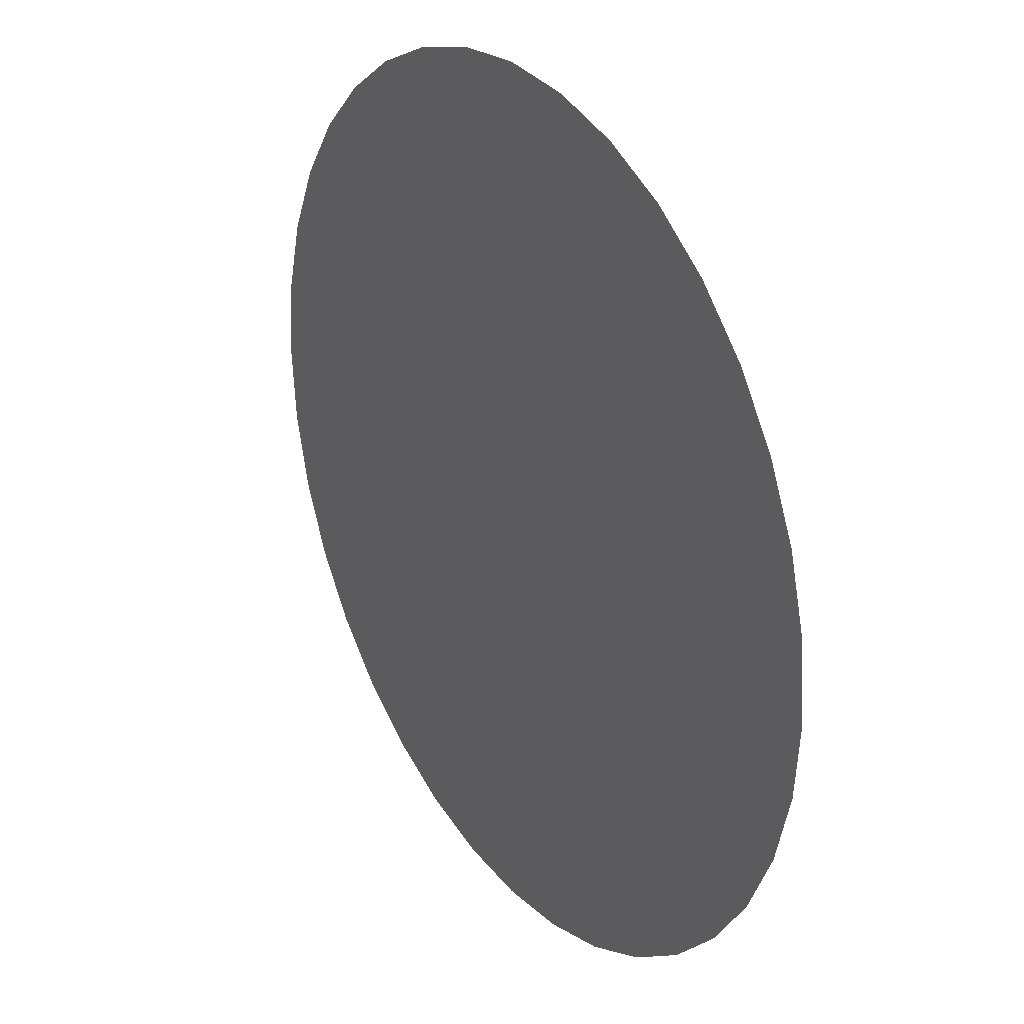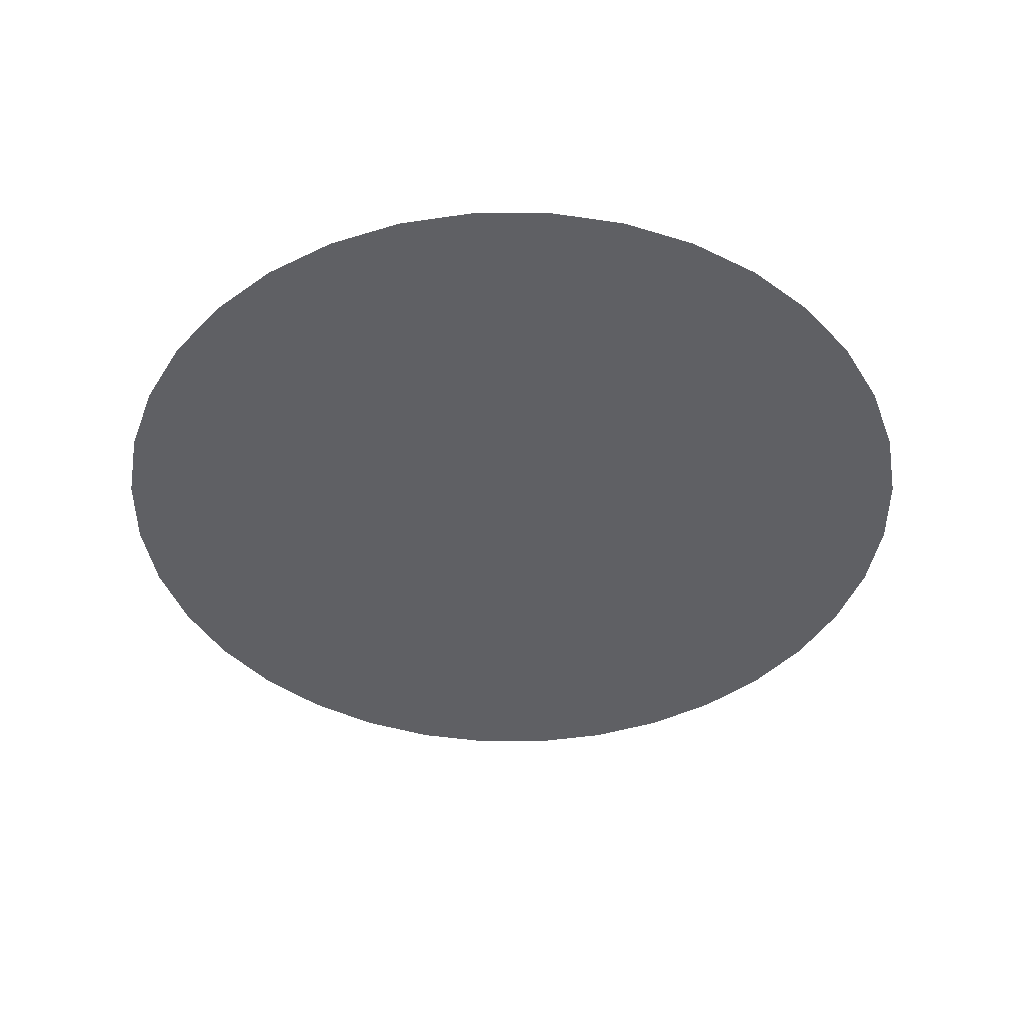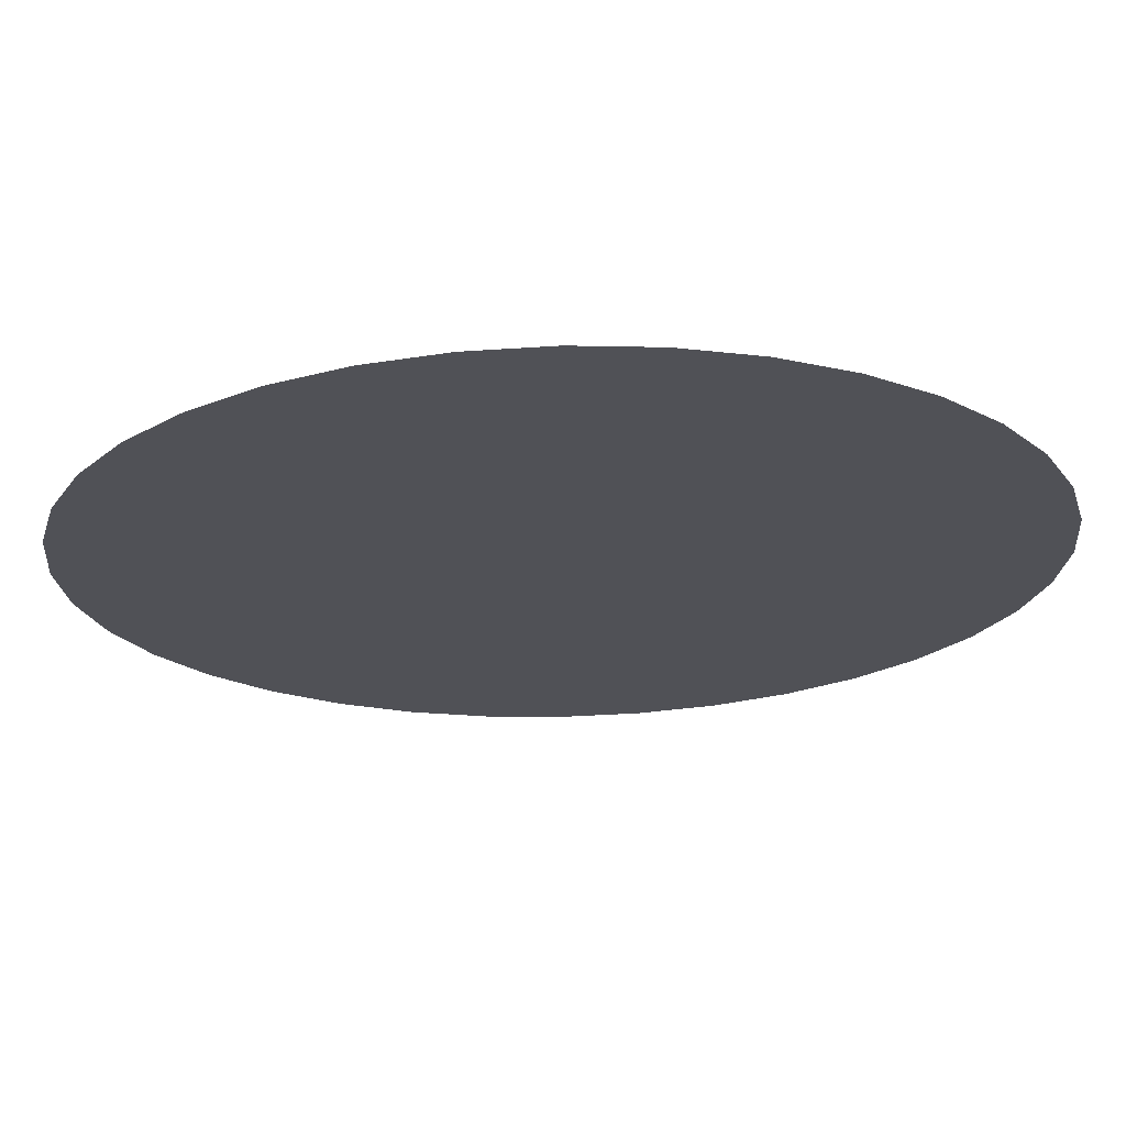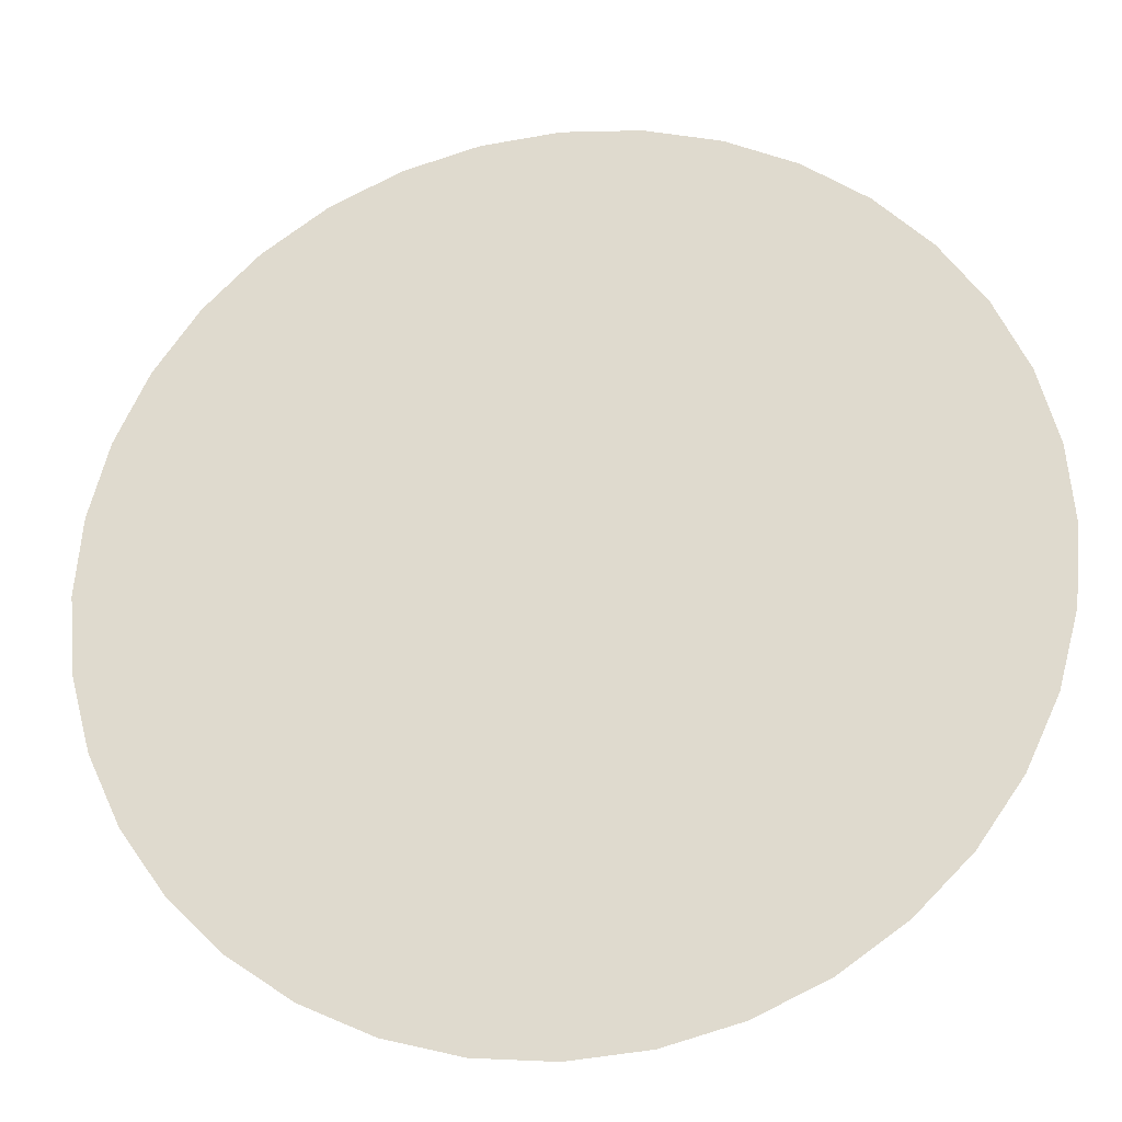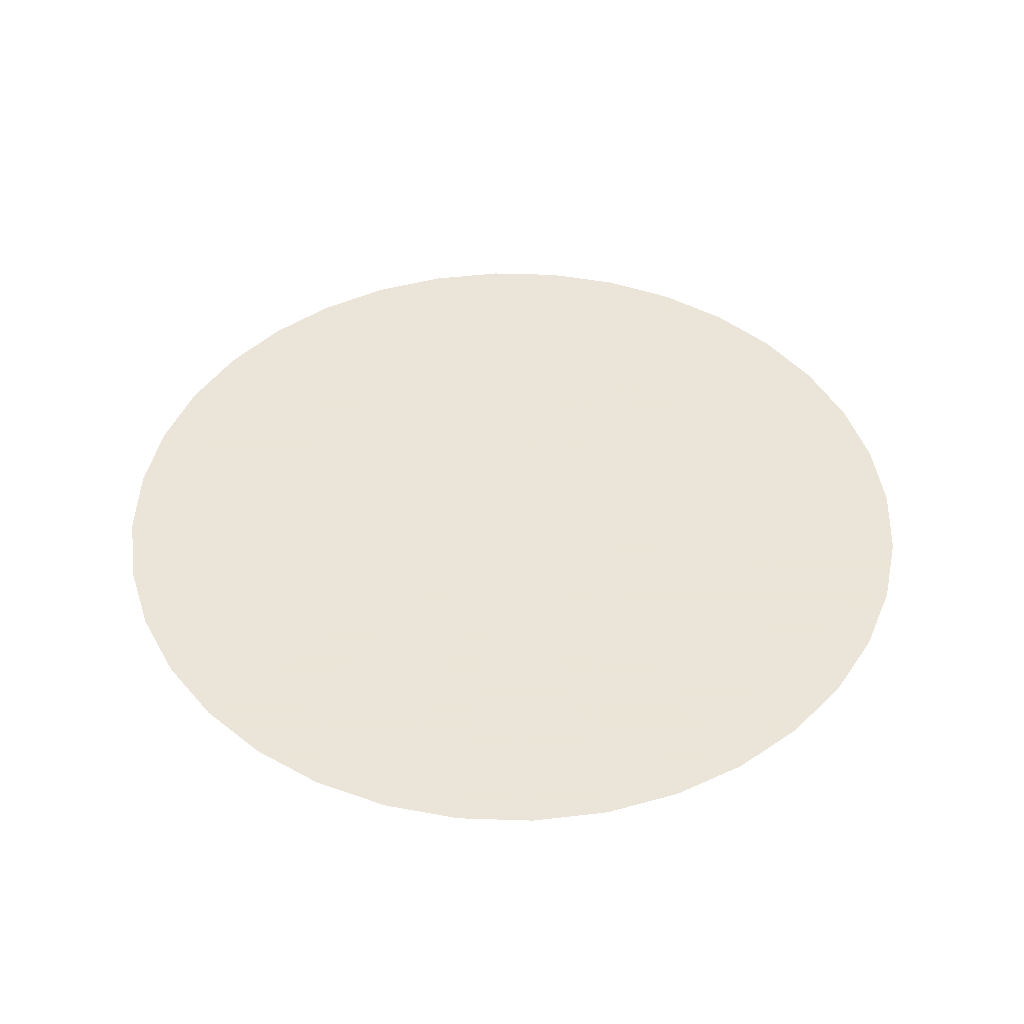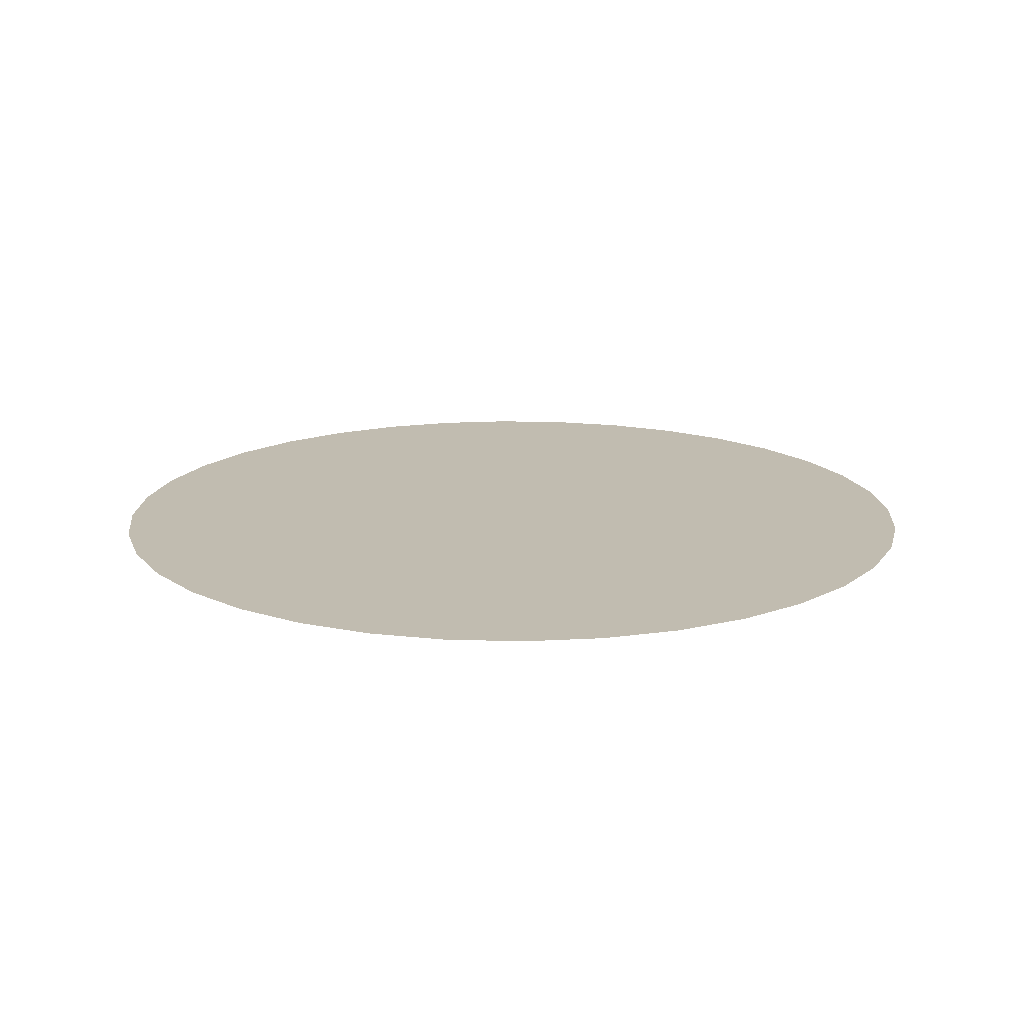
<metadata>
{"format":"obj","ext":"obj","renderer":"f3d","projection":"perspective","resolution":1024,"background":"white","views":[{"elev":27.9,"azim":57.4,"up":"+Z"},{"elev":-43.6,"azim":-75.0,"up":"+Y"},{"elev":69.4,"azim":-1.3,"up":"+Z"},{"elev":-25.1,"azim":-170.3,"up":"+Z"},{"elev":45.5,"azim":167.2,"up":"+Y"},{"elev":16.4,"azim":8.4,"up":"+Y"}]}
</metadata>
<code>
g Blur
v 0 2.068 0
v 0.8381 2.068 -0.1478
v 0.851 2.068 0
v 0.8381 2.068 0.1478
v 0.7997 2.068 0.2911
v 0.737 2.068 0.4255
v 0.6519 2.068 0.547
v 0.547 2.068 0.6519
v 0.4255 2.068 0.737
v 0.2911 2.068 0.7997
v 0.1478 2.068 0.8381
v 0 2.068 0.851
v -0.1478 2.068 0.8381
v -0.2911 2.068 0.7997
v -0.4255 2.068 0.737
v -0.547 2.068 0.6519
v -0.6519 2.068 0.547
v -0.737 2.068 0.4255
v -0.7997 2.068 0.2911
v -0.8381 2.068 0.1478
v -0.851 2.068 0
v -0.8381 2.068 -0.1478
v -0.7997 2.068 -0.2911
v -0.737 2.068 -0.4255
v -0.6519 2.068 -0.547
v -0.547 2.068 -0.6519
v -0.4255 2.068 -0.737
v -0.2911 2.068 -0.7997
v -0.1478 2.068 -0.8381
v 0 2.068 -0.851
v 0.1478 2.068 -0.8381
v 0.2911 2.068 -0.7997
v 0.4255 2.068 -0.737
v 0.547 2.068 -0.6519
v 0.6519 2.068 -0.547
v 0.737 2.068 -0.4255
v 0.7997 2.068 -0.2911
f 2 1 3
f 3 1 4
f 4 1 5
f 5 1 6
f 6 1 7
f 7 1 8
f 8 1 9
f 9 1 10
f 10 1 11
f 11 1 12
f 12 1 13
f 13 1 14
f 14 1 15
f 15 1 16
f 16 1 17
f 17 1 18
f 18 1 19
f 19 1 20
f 20 1 21
f 21 1 22
f 22 1 23
f 23 1 24
f 24 1 25
f 25 1 26
f 26 1 27
f 27 1 28
f 28 1 29
f 29 1 30
f 30 1 31
f 31 1 32
f 32 1 33
f 33 1 34
f 34 1 35
f 35 1 36
f 36 1 37
f 37 1 2

</code>
